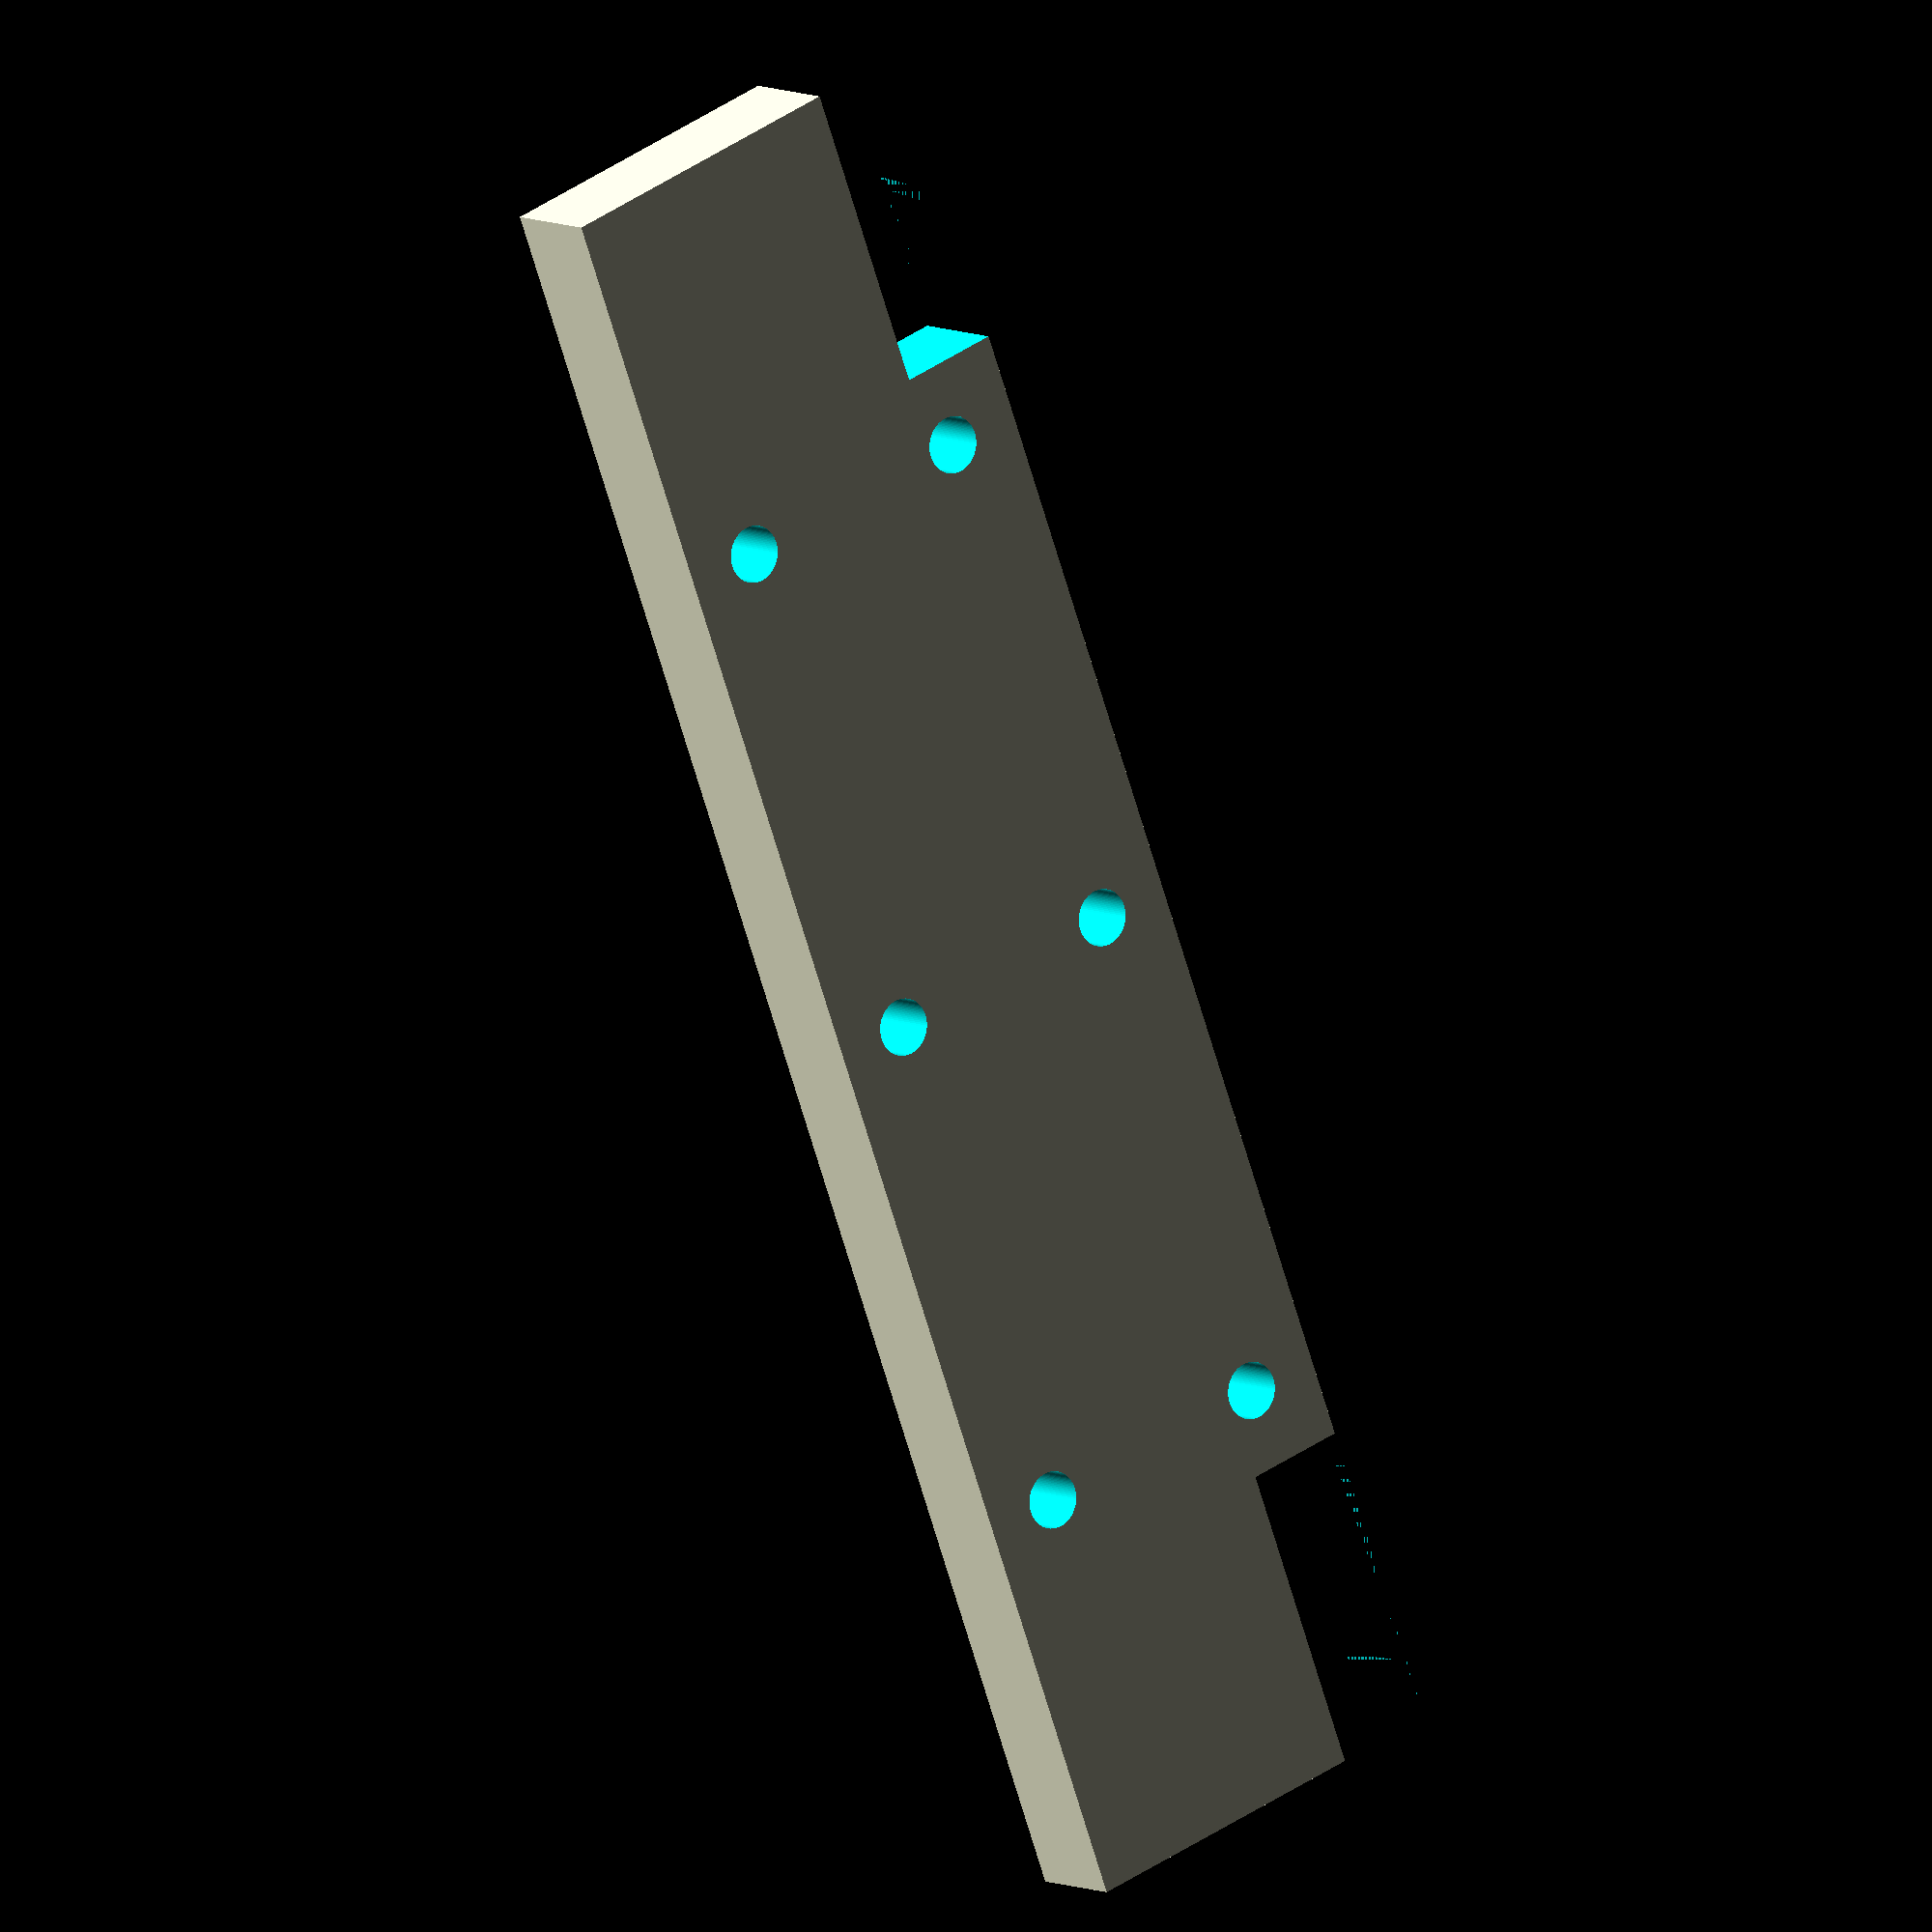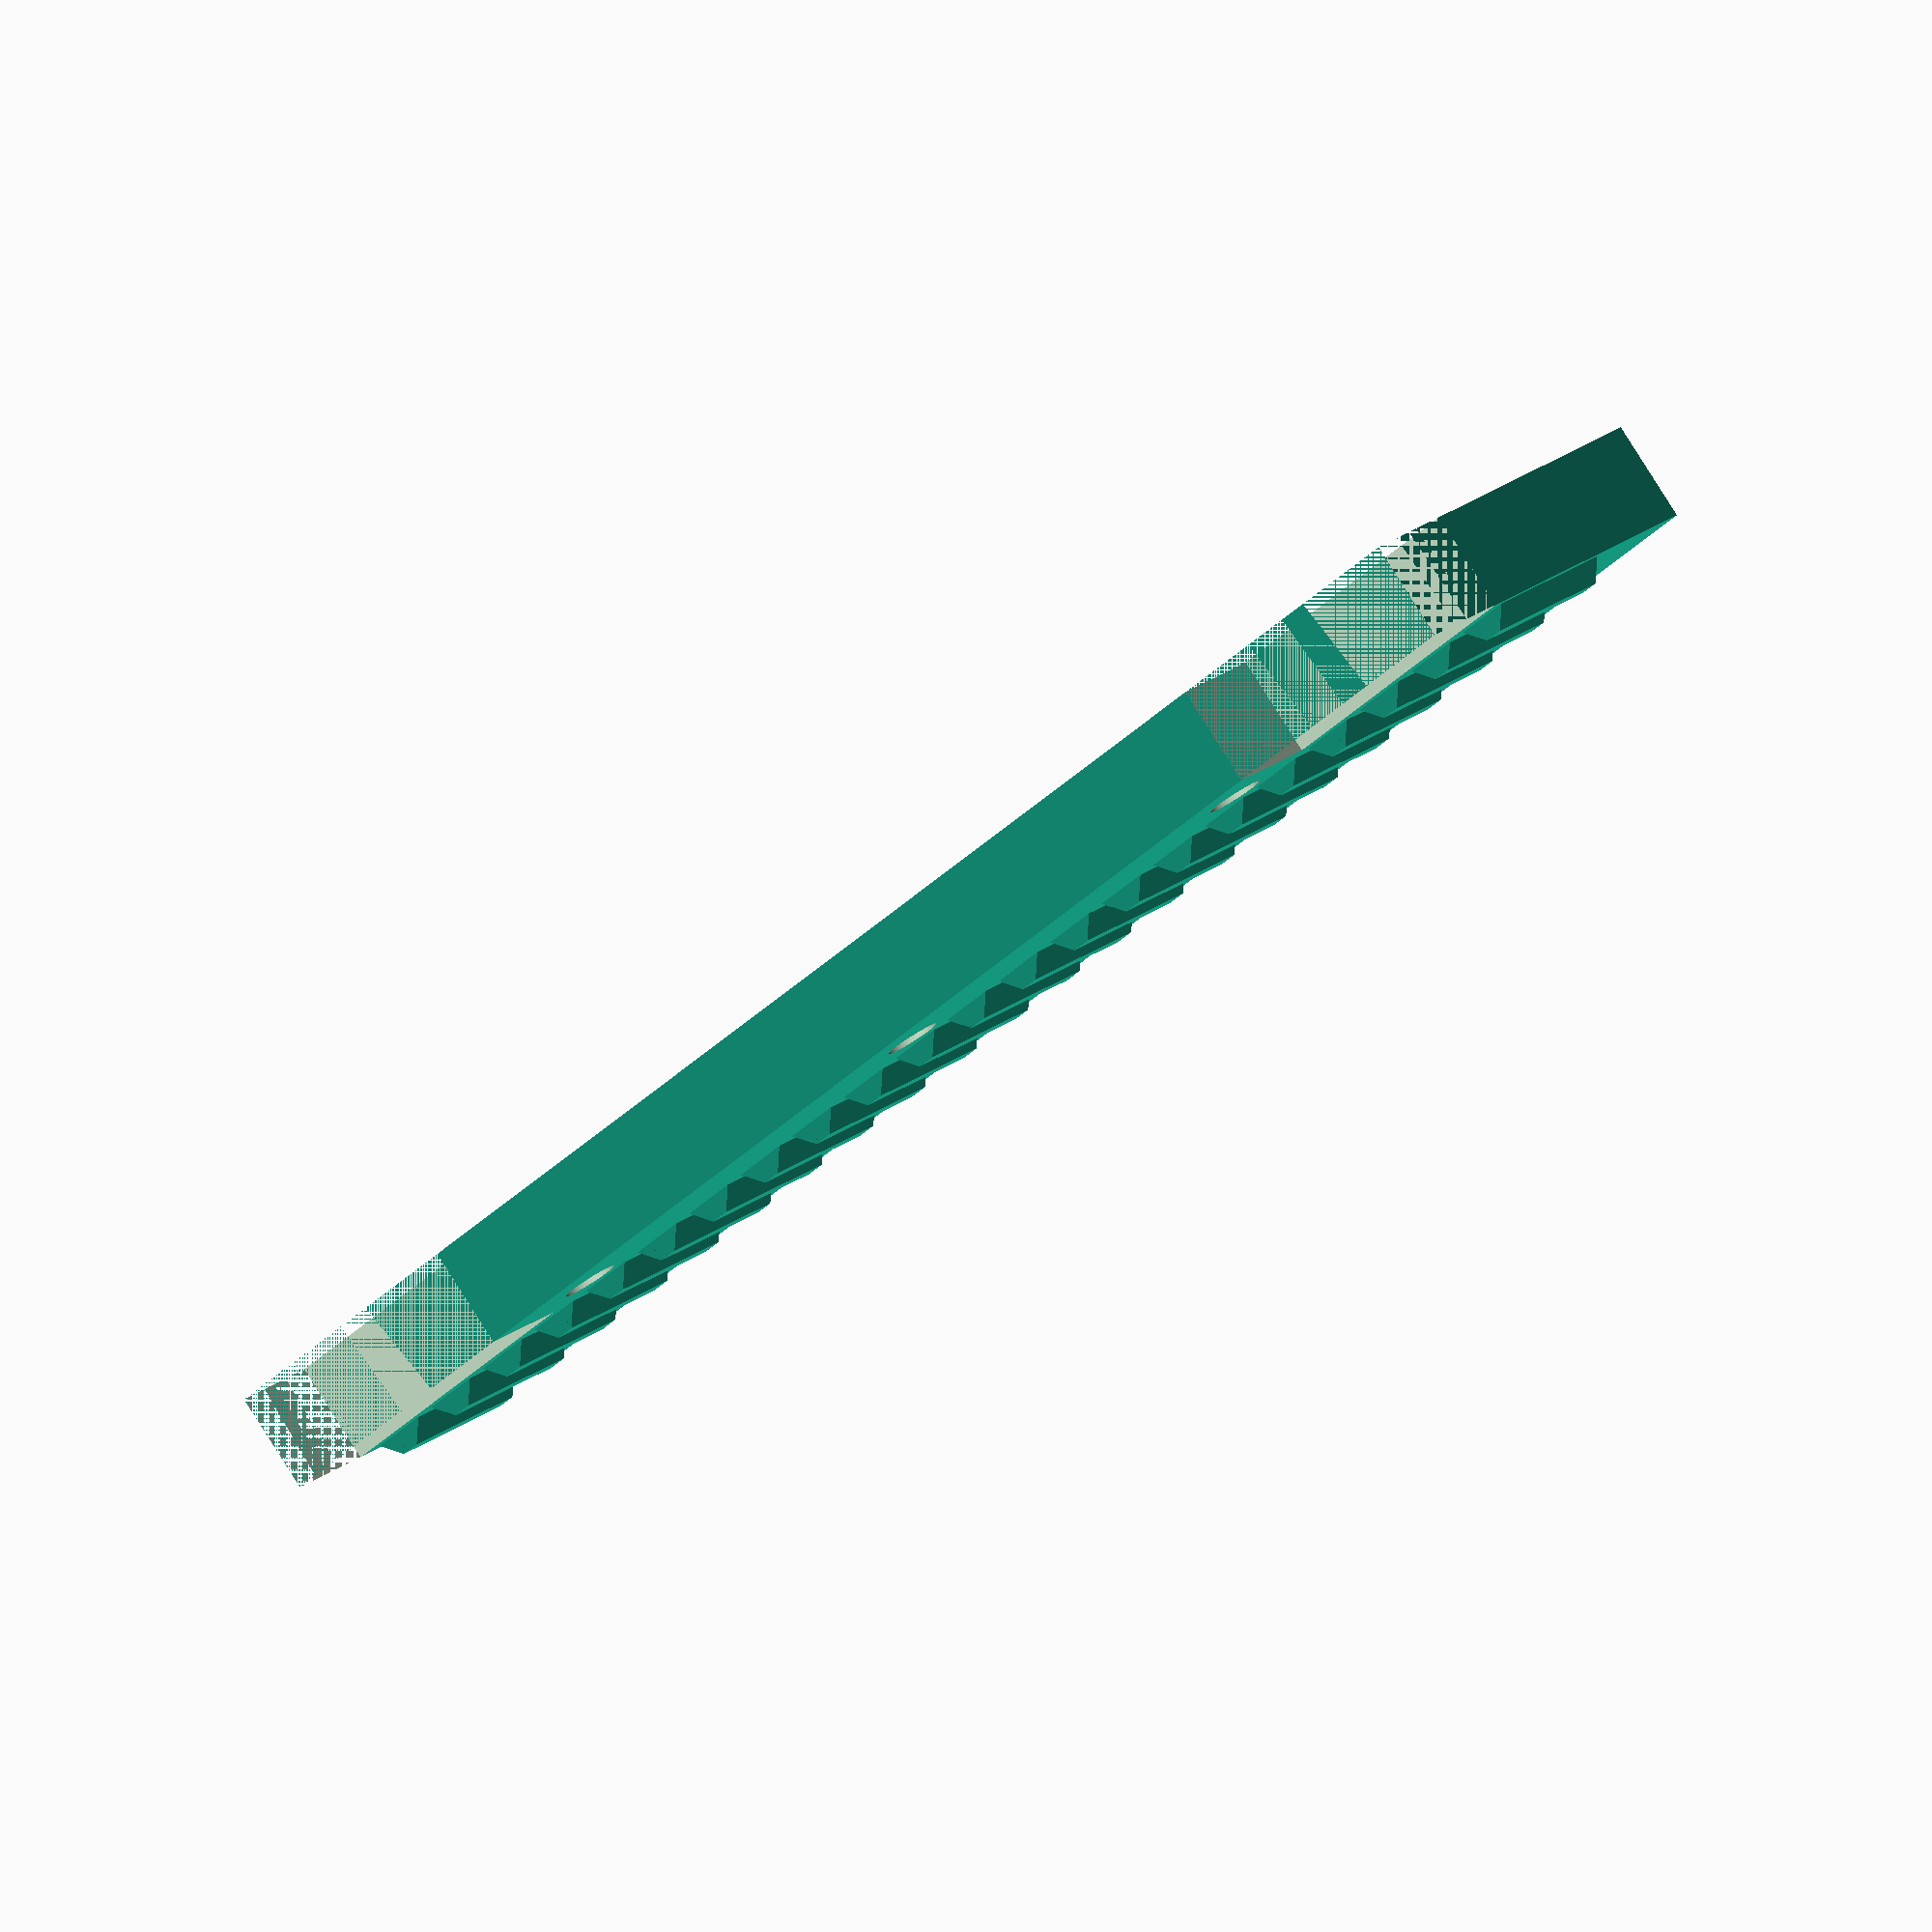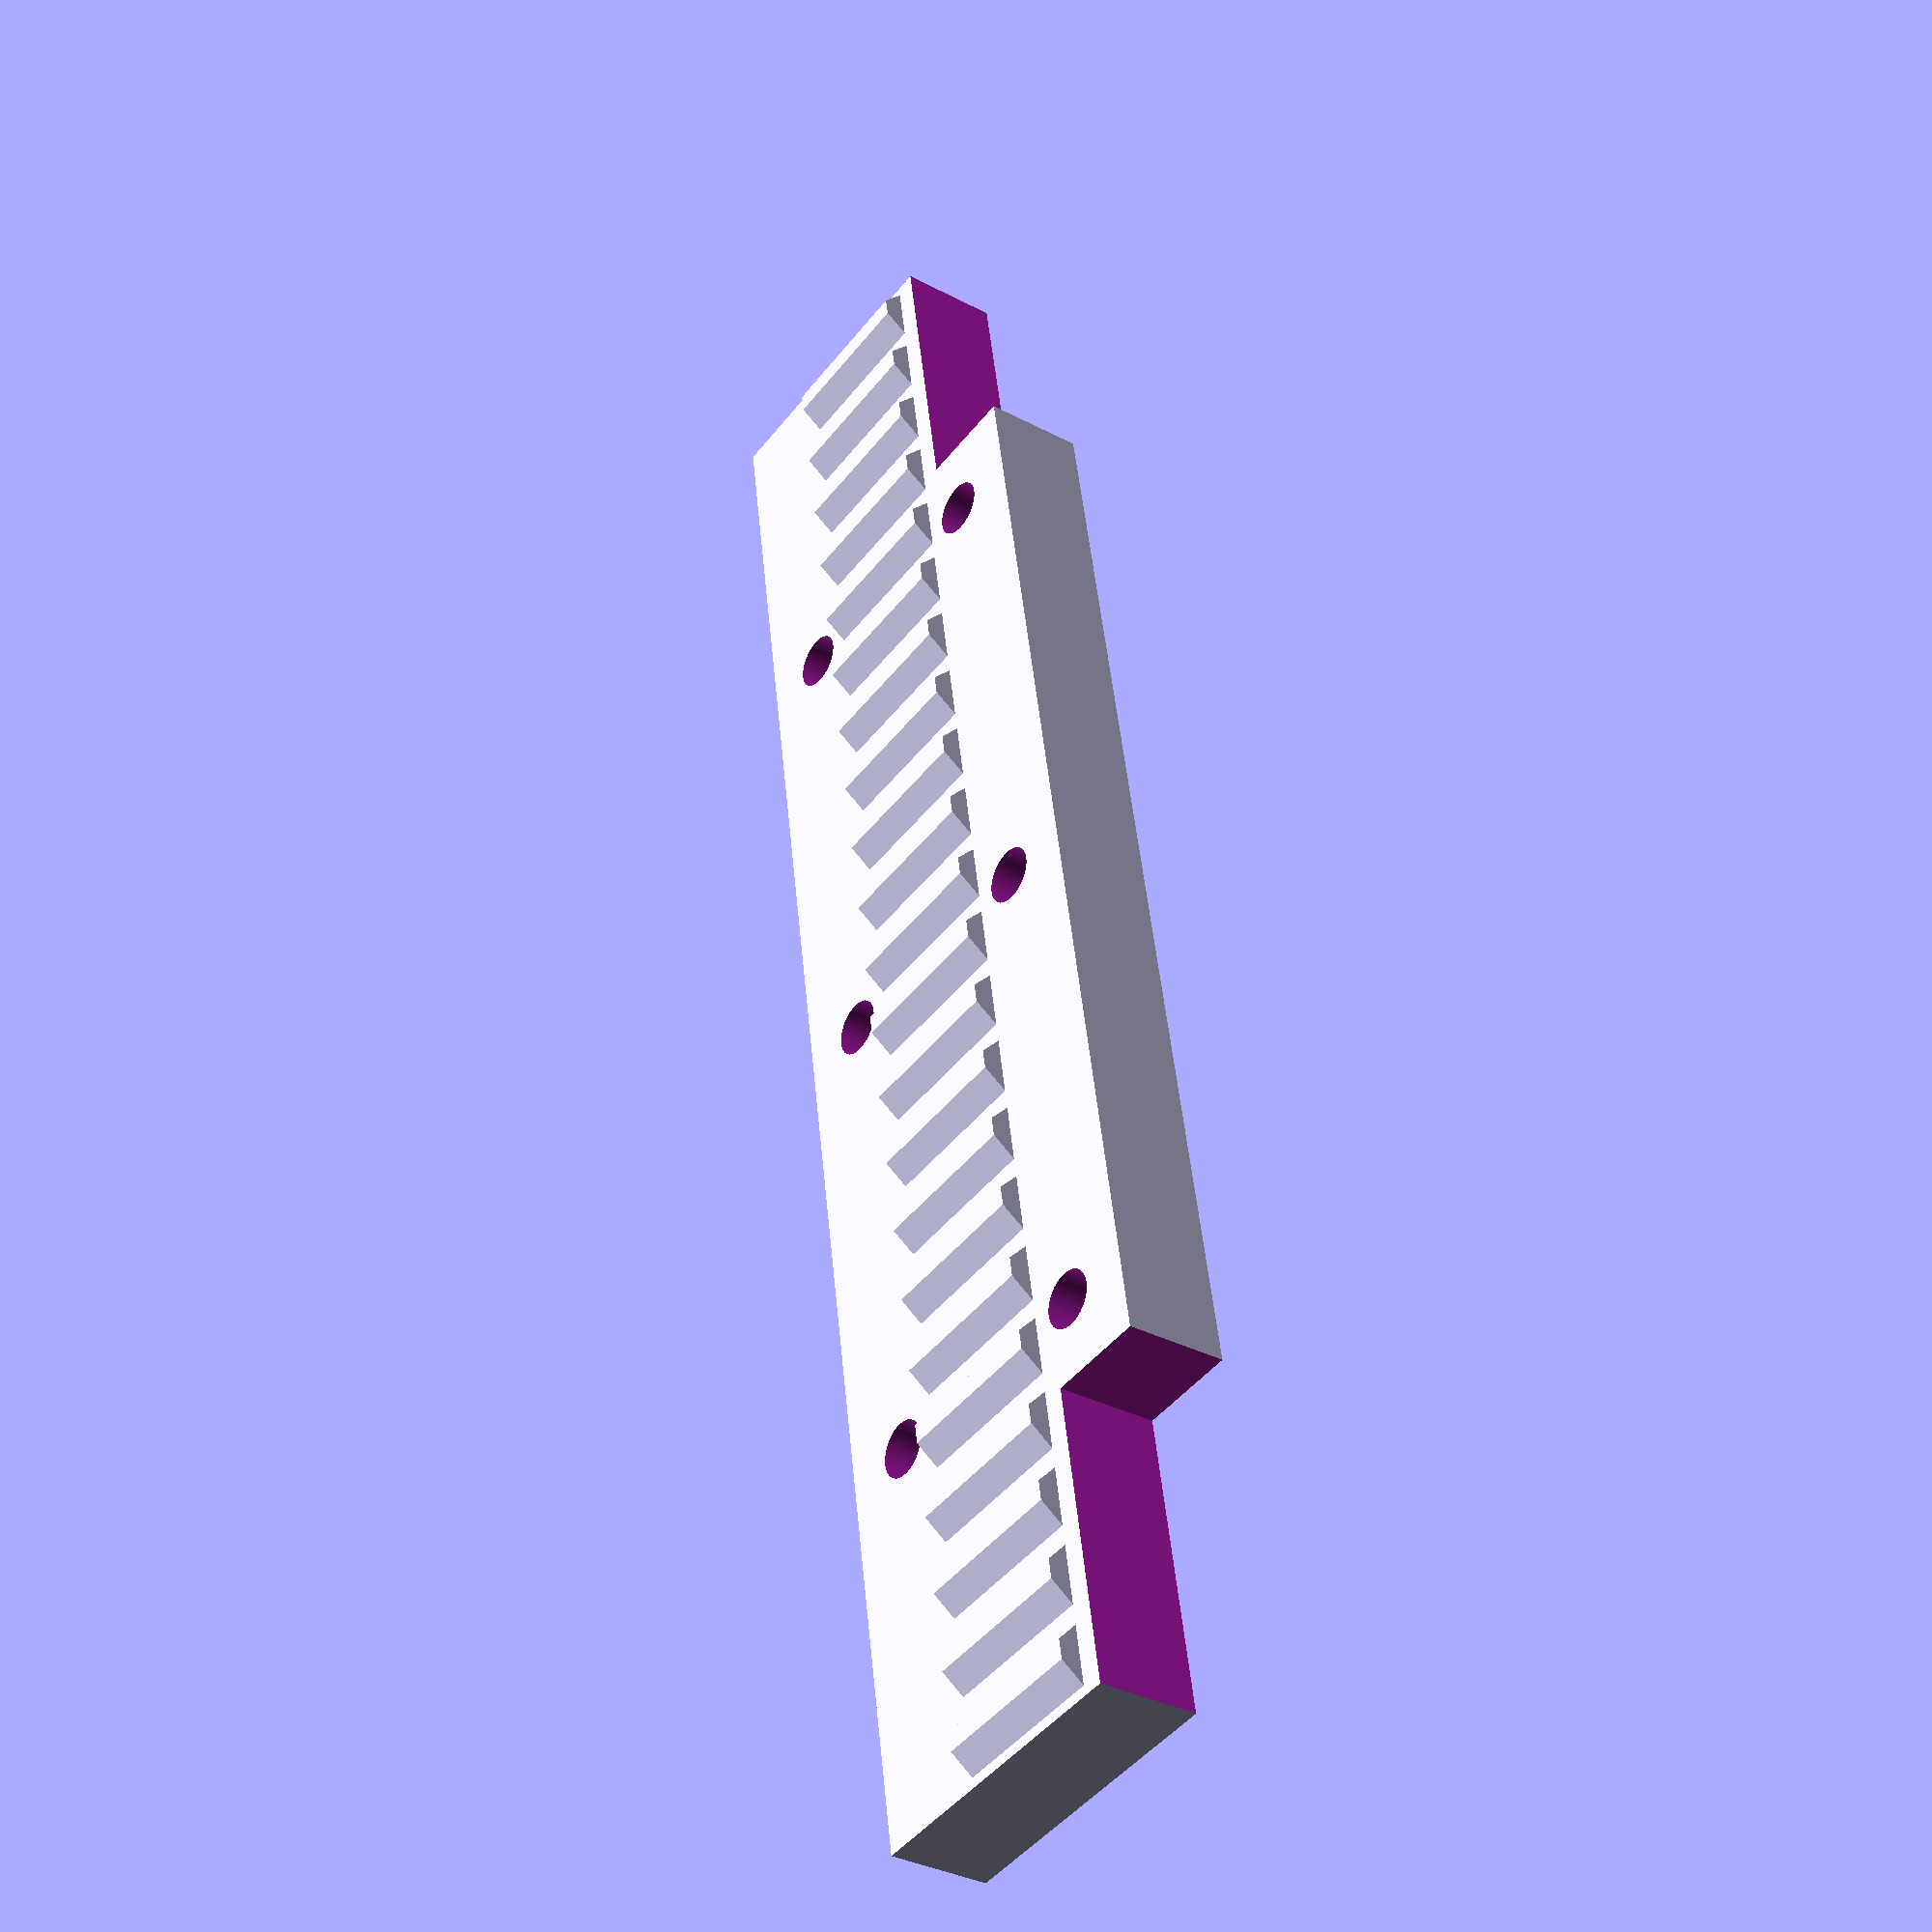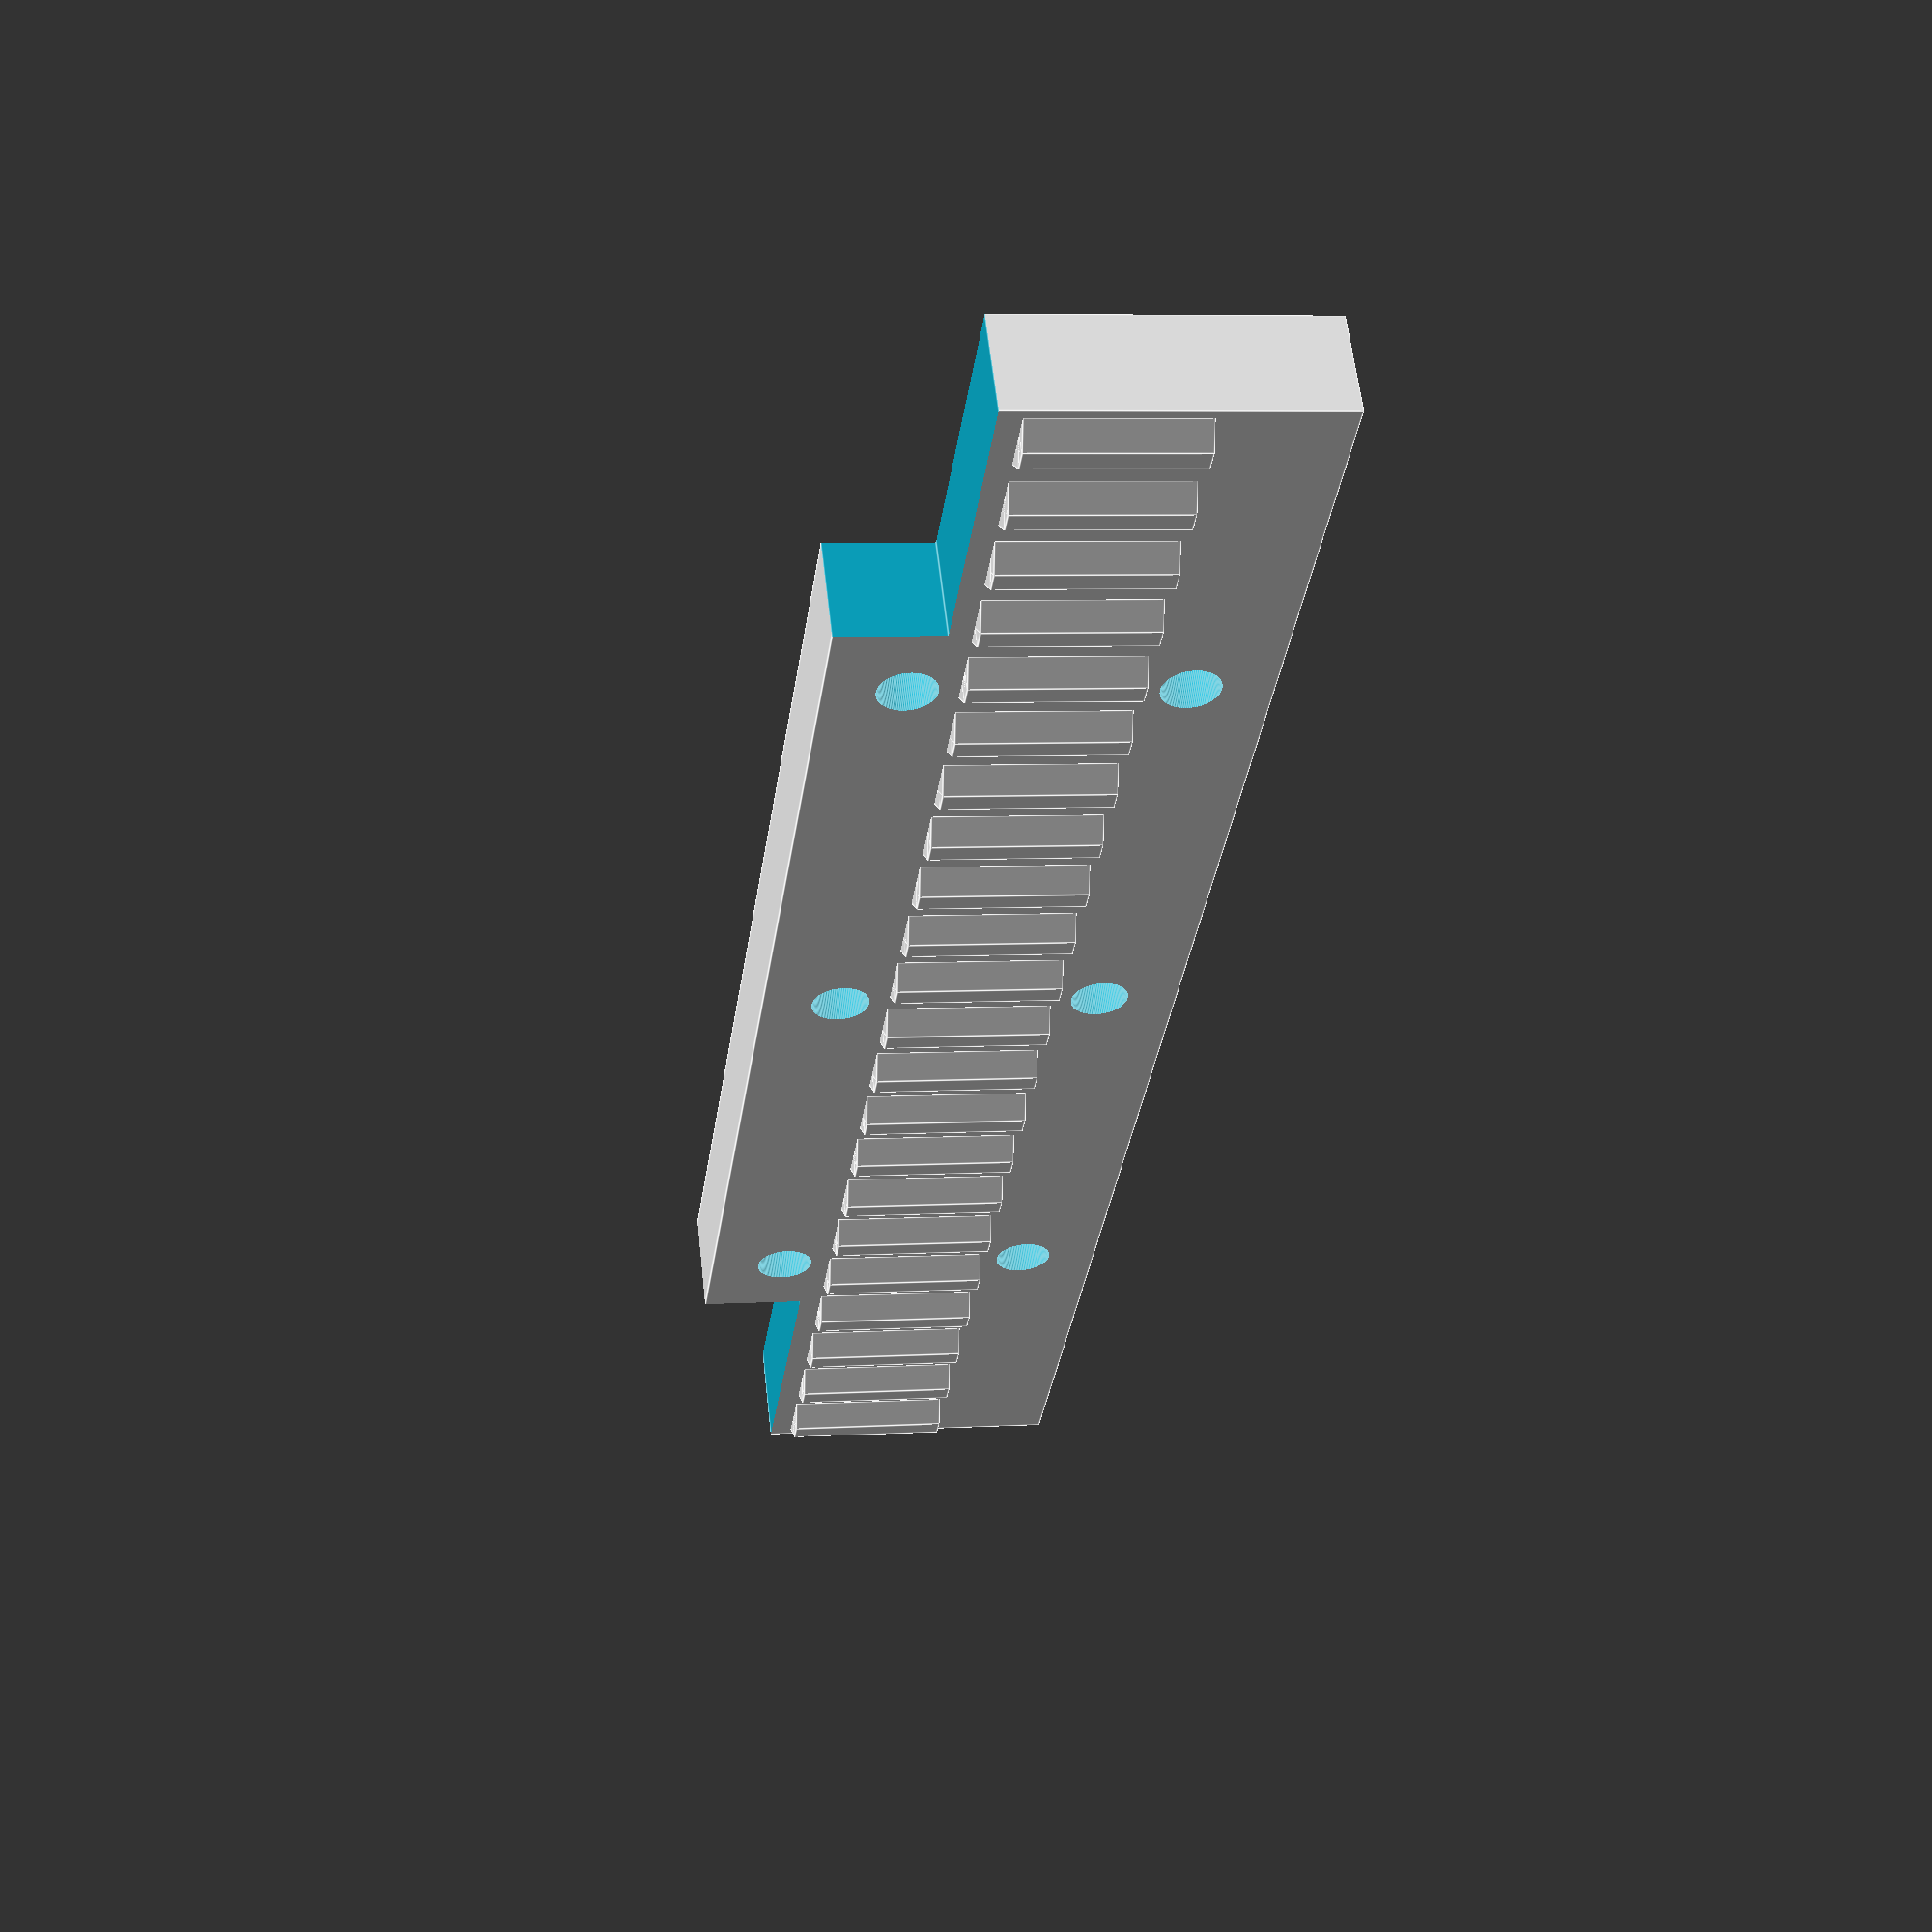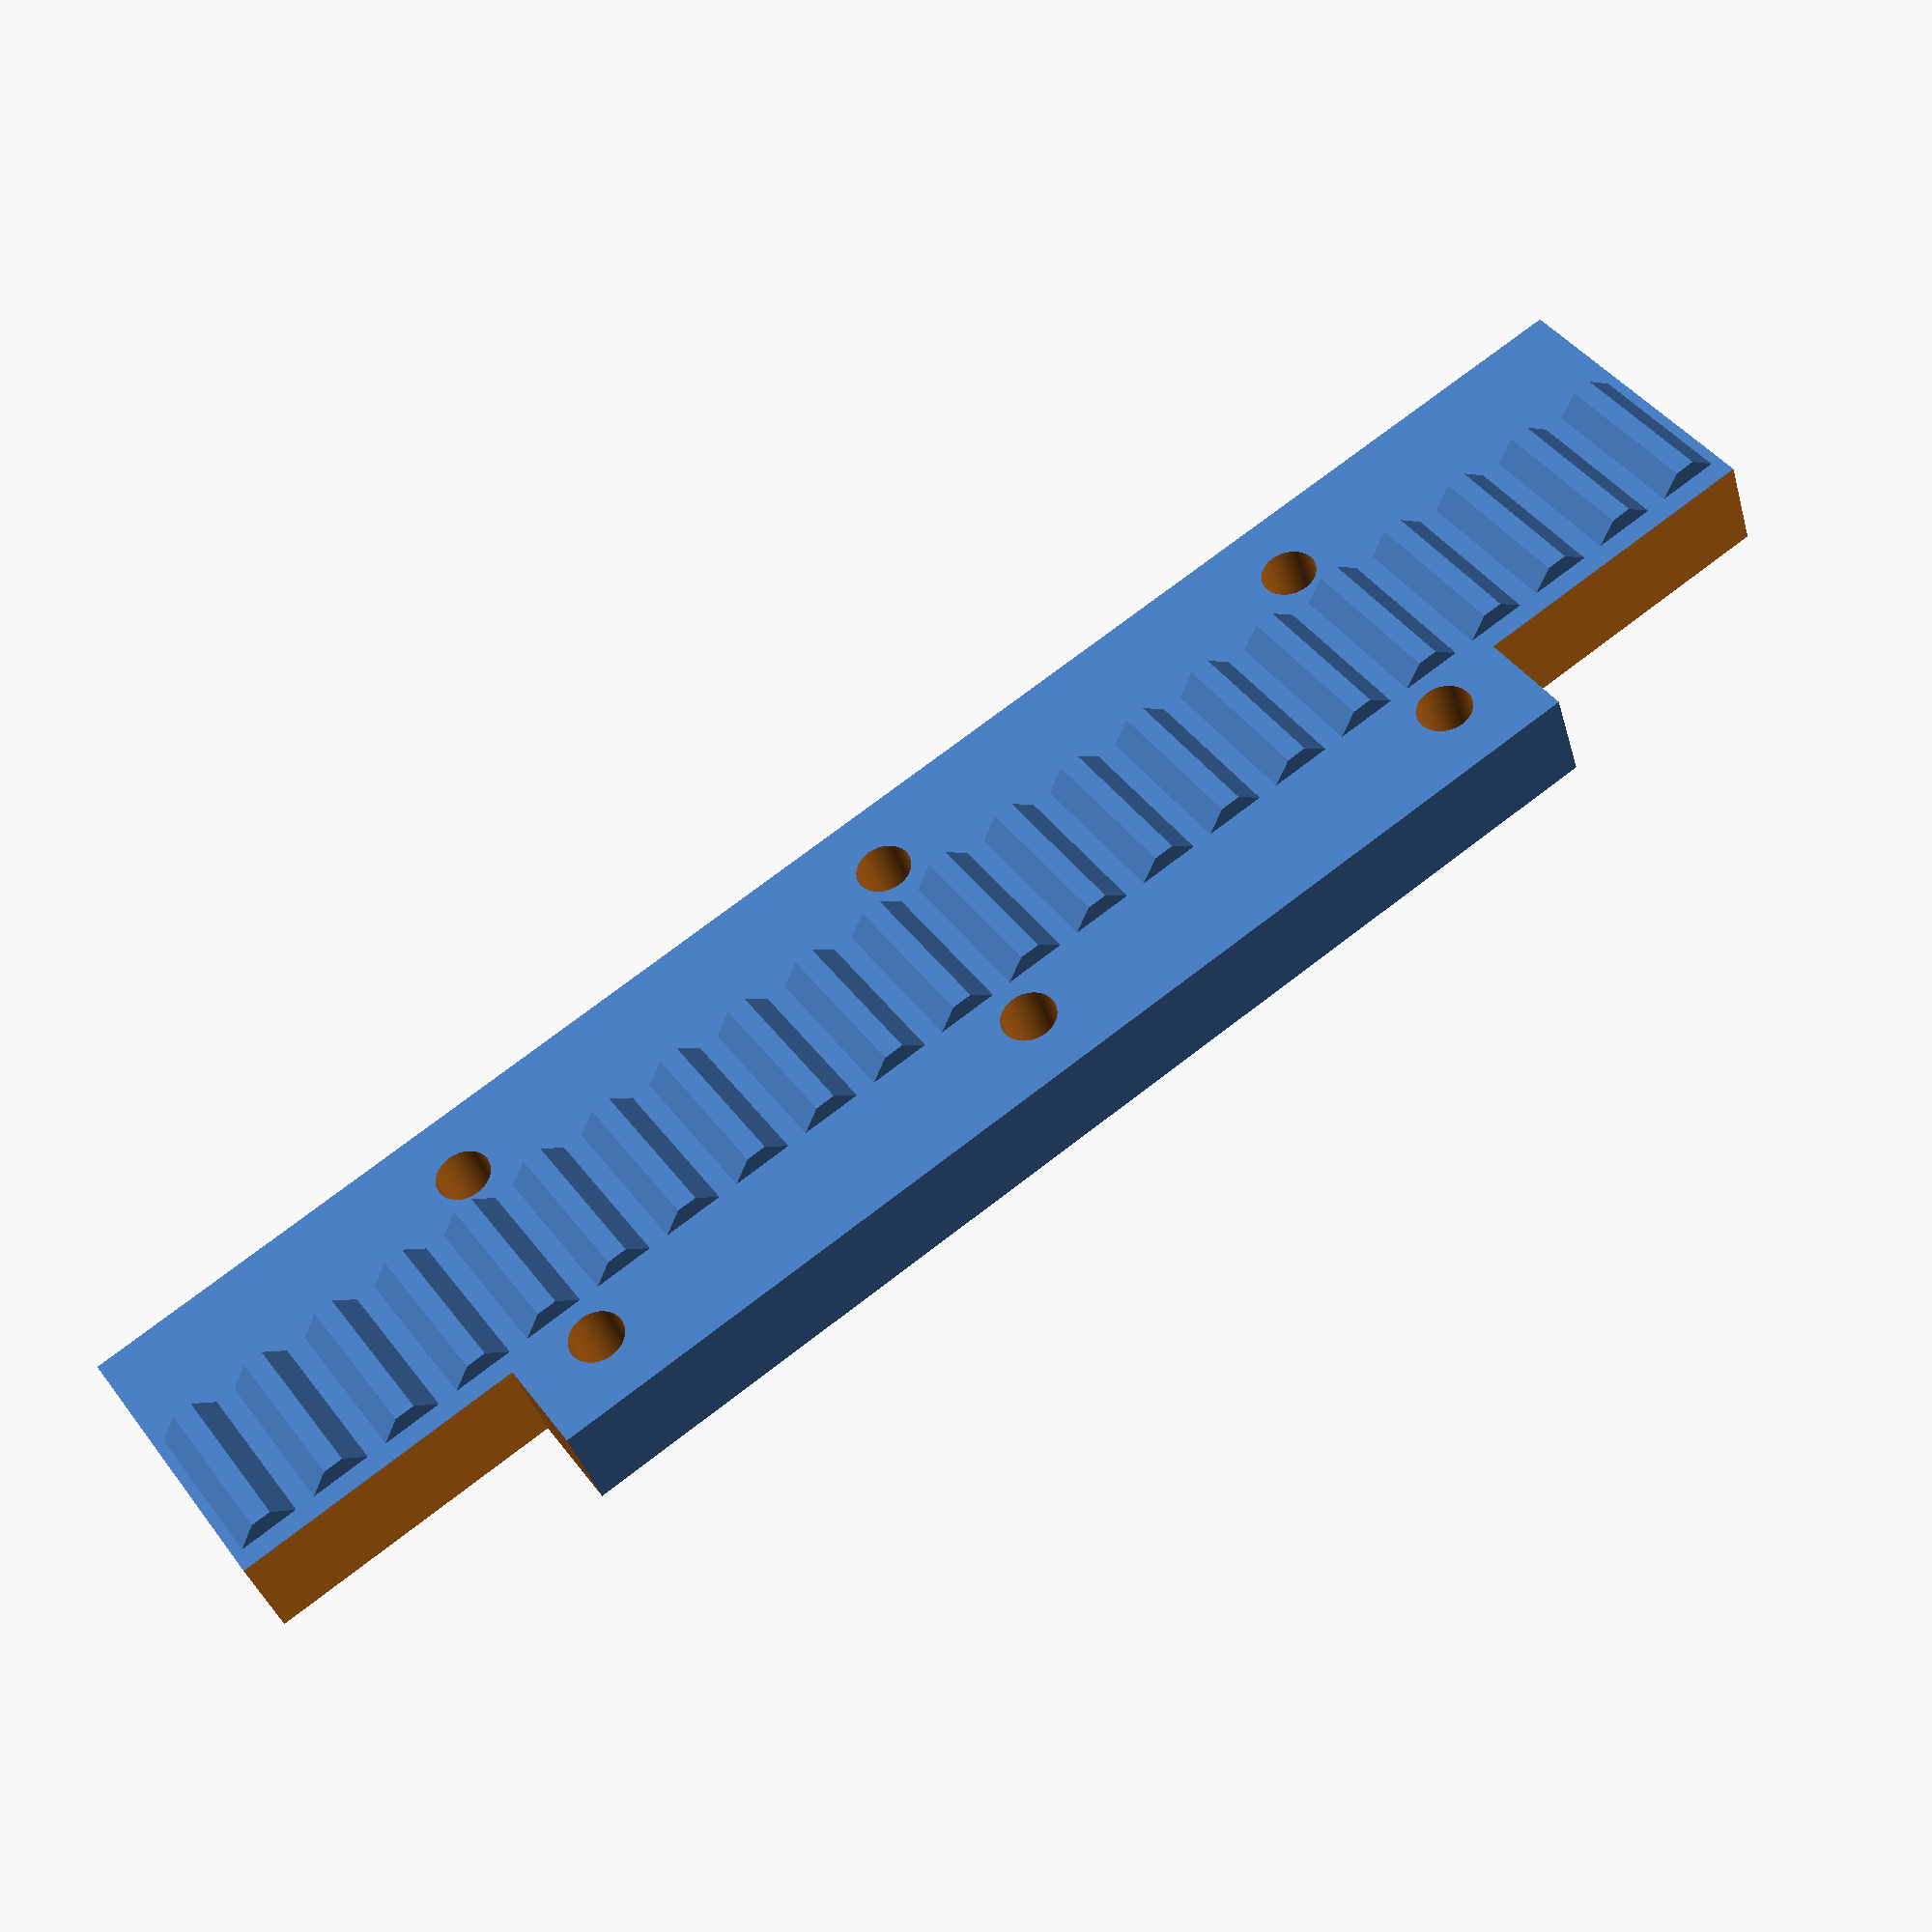
<openscad>
/*All Units in inches */
CylinderFaces = 100;
MMPerInch = 25.4;
ZF = 0.0002;

Screw632Diam = 0.138;
Screw632HeadDiam = .279;
BeltWidth = 3/8 + .02;	// Adding .02" of wiggle room
BeltPlateZ = .25;
BeltPlateX = 4.4;
BeltPlateY = 1;
TeethY = BeltWidth;
TeethH = 1.27 / MMPerInch;
TeethPitch = .2;
TeethX = TeethPitch / 4;

BeltPlateScrewSpacingX = 1.25;
BeltPlateScrewSpacingY = .3125;

BeltBoltDiam = 1/4;
BeltBoltSpacingX = 1.825;
BeltBoltSpacingY = 1.116;
BeltBoltRiserDiam = .75;
BeltBoltRiserH = 1;
BeltBoltHeadThick = .25;

BearingX = (70 + 2)/ MMPerInch; //+2 mm wiggle room
BearingZ = (42 + 2)/ MMPerInch; //+2 mm wiggle room
BearingY = (28 + 2)/ MMPerInch; //+2 mm wiggle room

ChamferCubeSideLen = sqrt(2 * ( TeethX * TeethX));

CubeChamferTeeth = [ChamferCubeSideLen, TeethY, ChamferCubeSideLen];

difference(){
union(){
/*Create the Plate */
translate([0,0, BeltPlateZ/2]) cube(size = [BeltPlateX, BeltPlateY, BeltPlateZ], center = true);

/* Add the teeth */
for( TeethOffsetX = [-BeltPlateX/2 + .1: TeethPitch: BeltPlateX/2]){
	/* Add main tooth */
	translate([TeethOffsetX , 0, BeltPlateZ + TeethH/2]) cube(size = [TeethX, TeethY, TeethH], center = true);
	/* Add chamfering */
	translate([TeethOffsetX - (TeethX/2) , 0, BeltPlateZ]) rotate([0,45,0]) cube(size = CubeChamferTeeth, center = true);
	translate([TeethOffsetX + (TeethX/2) , 0, BeltPlateZ]) rotate([0,45,0]) cube(size = CubeChamferTeeth, center = true);
}
}

/* Drill holes for the belt plate */
translate([BeltPlateScrewSpacingX, BeltPlateScrewSpacingY, 0]) cylinder(d = Screw632Diam, h = 10, $fn = CylinderFaces, center = true);
translate([BeltPlateScrewSpacingX, -BeltPlateScrewSpacingY, 0]) cylinder(d = Screw632Diam, h = 10, $fn = CylinderFaces, center = true);
translate([-BeltPlateScrewSpacingX, BeltPlateScrewSpacingY, 0]) cylinder(d = Screw632Diam, h = 10, $fn = CylinderFaces, center = true);
translate([-BeltPlateScrewSpacingX, -BeltPlateScrewSpacingY, 0]) cylinder(d = Screw632Diam, h = 10, $fn = CylinderFaces, center = true);
translate([0, BeltPlateScrewSpacingY, 0]) cylinder(d = Screw632Diam, h = 10, $fn = CylinderFaces, center = true);
translate([0, -BeltPlateScrewSpacingY, 0]) cylinder(d = Screw632Diam, h = 10, $fn = CylinderFaces, center = true);

/* Cut in a the ends so the bolt heads can fit */
translate([-BeltBoltSpacingX, BeltPlateY/2 - BeltBoltHeadThick/2 , 0]) cube(size = [BeltBoltRiserDiam + ZF, BeltBoltHeadThick + ZF, 10], center = true);
translate([BeltBoltSpacingX, BeltPlateY/2 - BeltBoltHeadThick/2 , 0]) cube(size = [BeltBoltRiserDiam + ZF, BeltBoltHeadThick + ZF, 10], center = true);

/* Cut out location where bearing where go */
translate([0,-(BeltWidth/2 + .113 + BearingY /2 + .25) , 0]) cube(size = [BearingX, BearingY, BearingZ], center = true);


}

</openscad>
<views>
elev=352.8 azim=290.6 roll=144.1 proj=o view=wireframe
elev=276.2 azim=316.8 roll=327.6 proj=o view=solid
elev=213.6 azim=260.6 roll=126.0 proj=p view=solid
elev=122.4 azim=97.9 roll=186.3 proj=p view=edges
elev=37.2 azim=145.2 roll=15.1 proj=p view=solid
</views>
